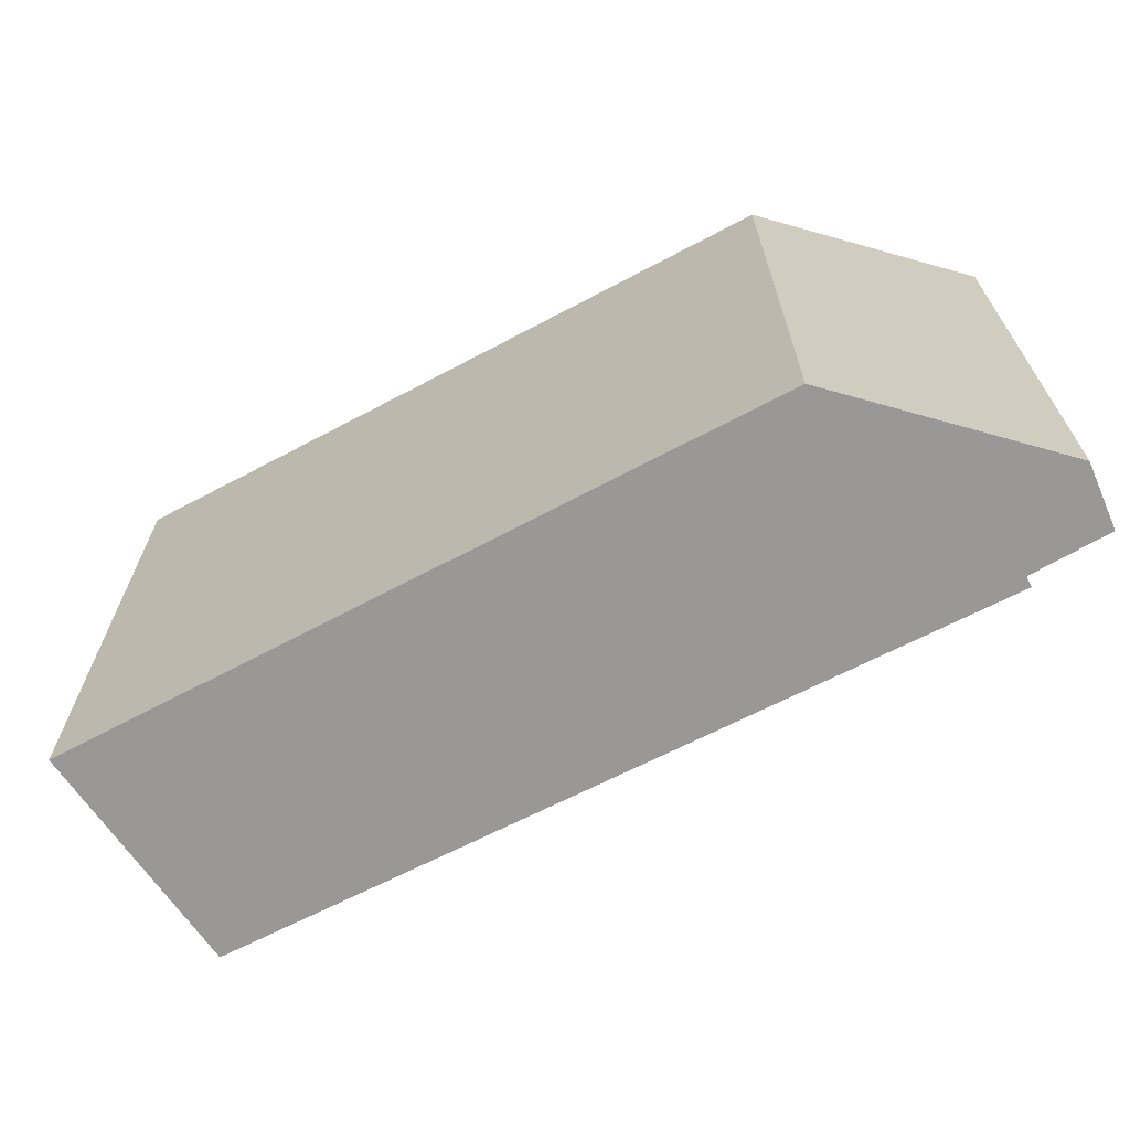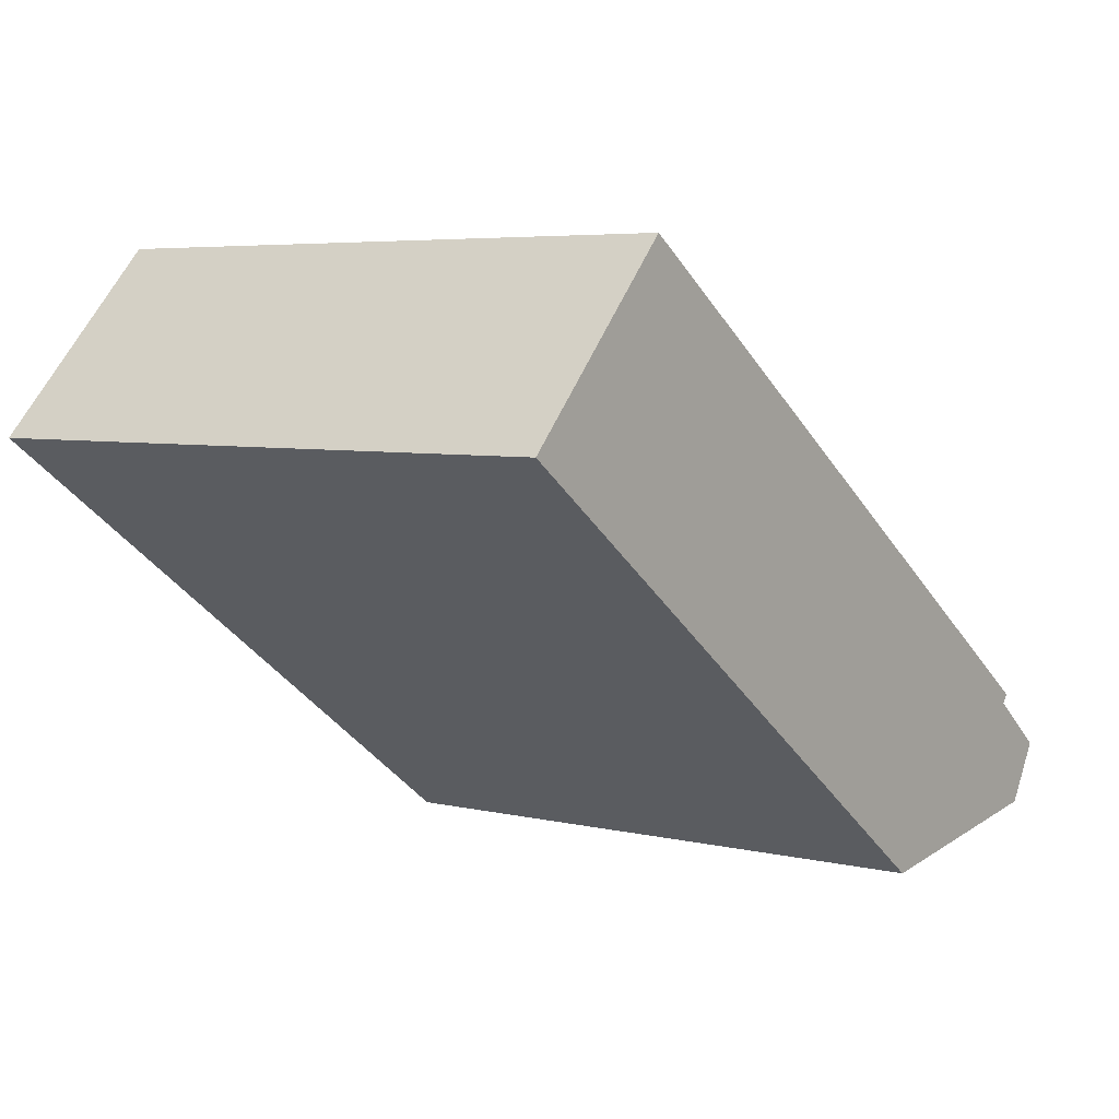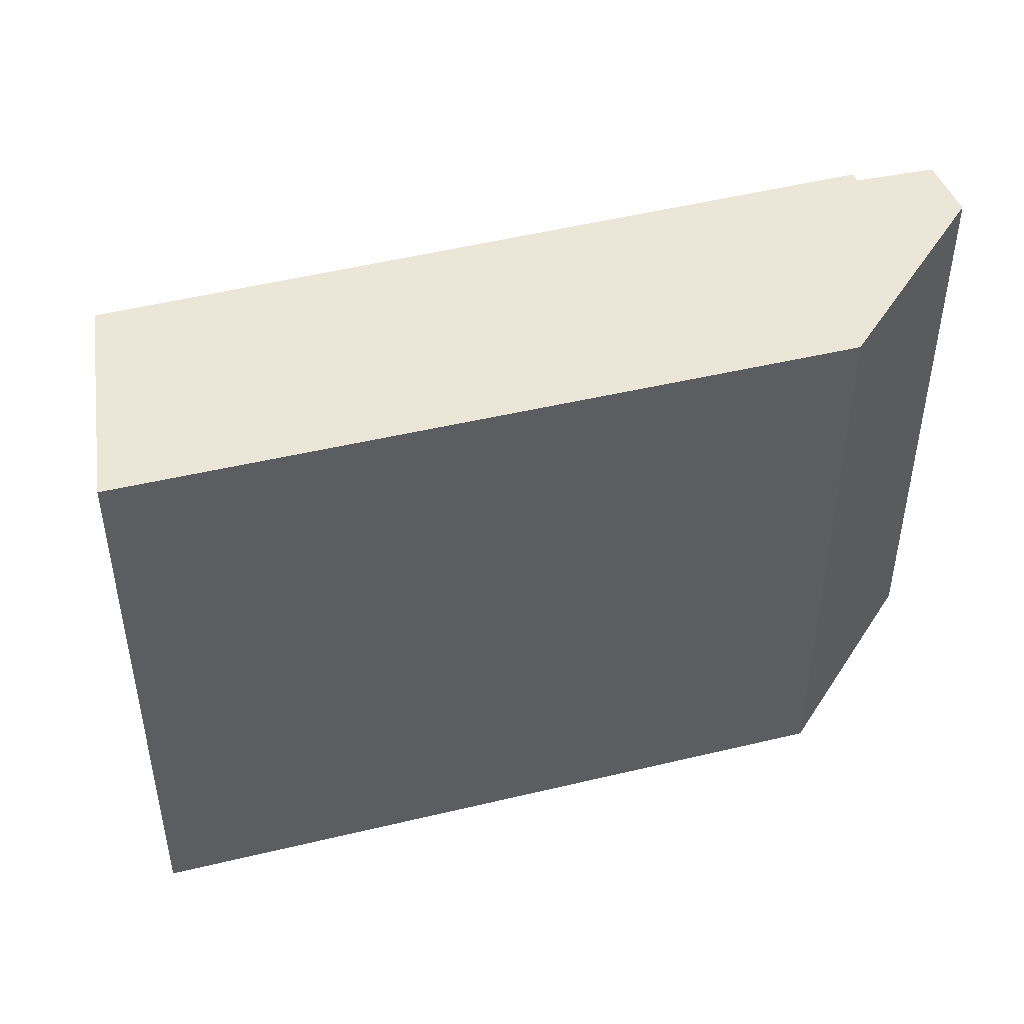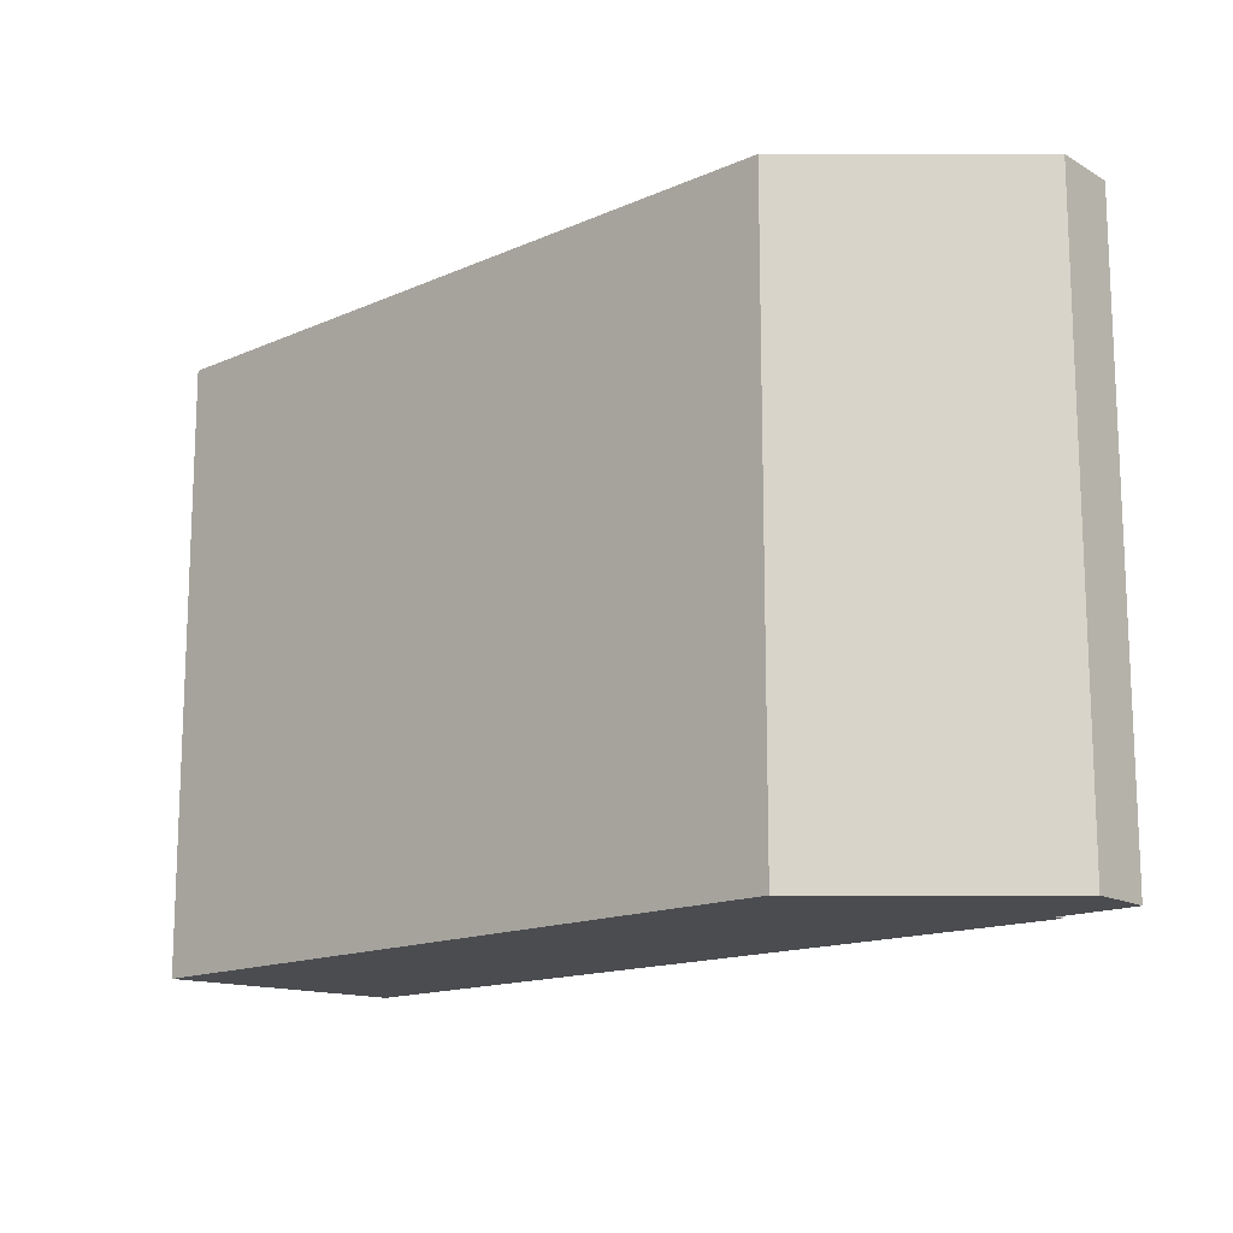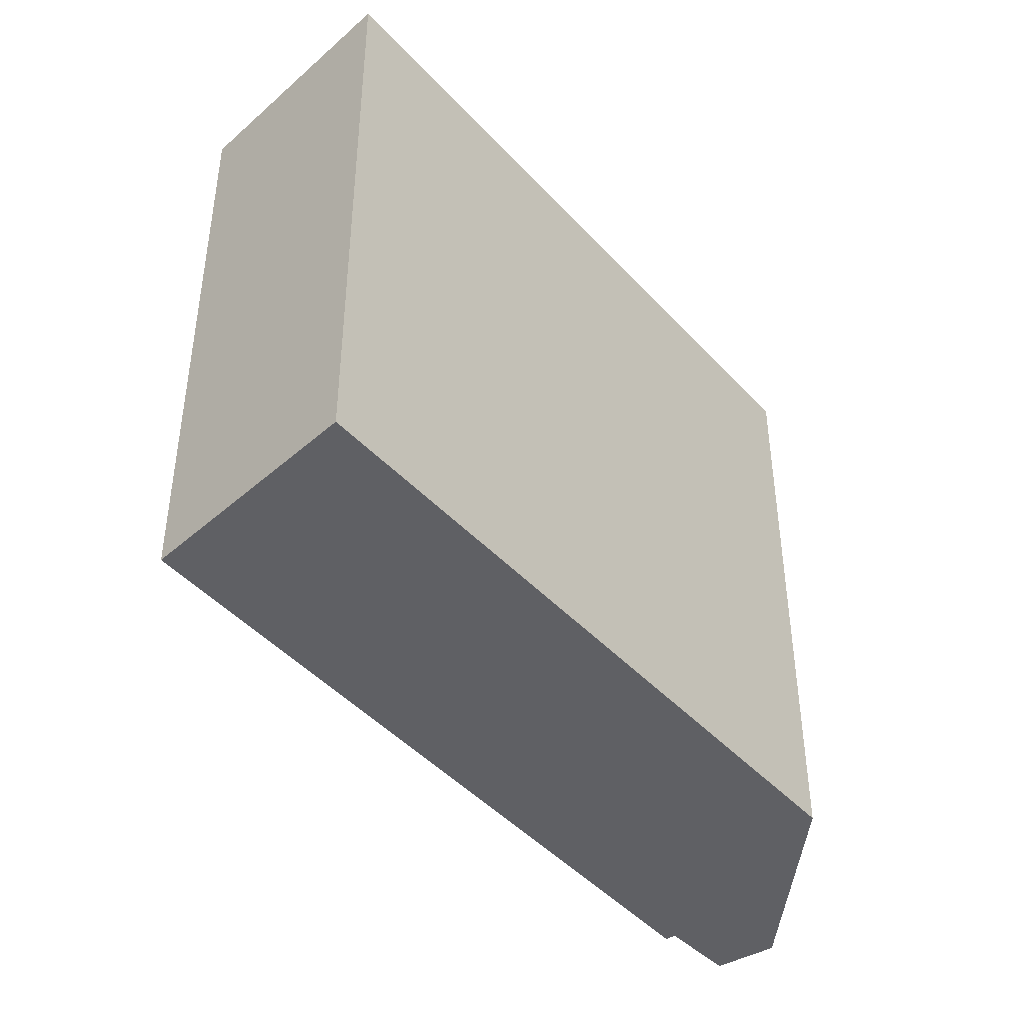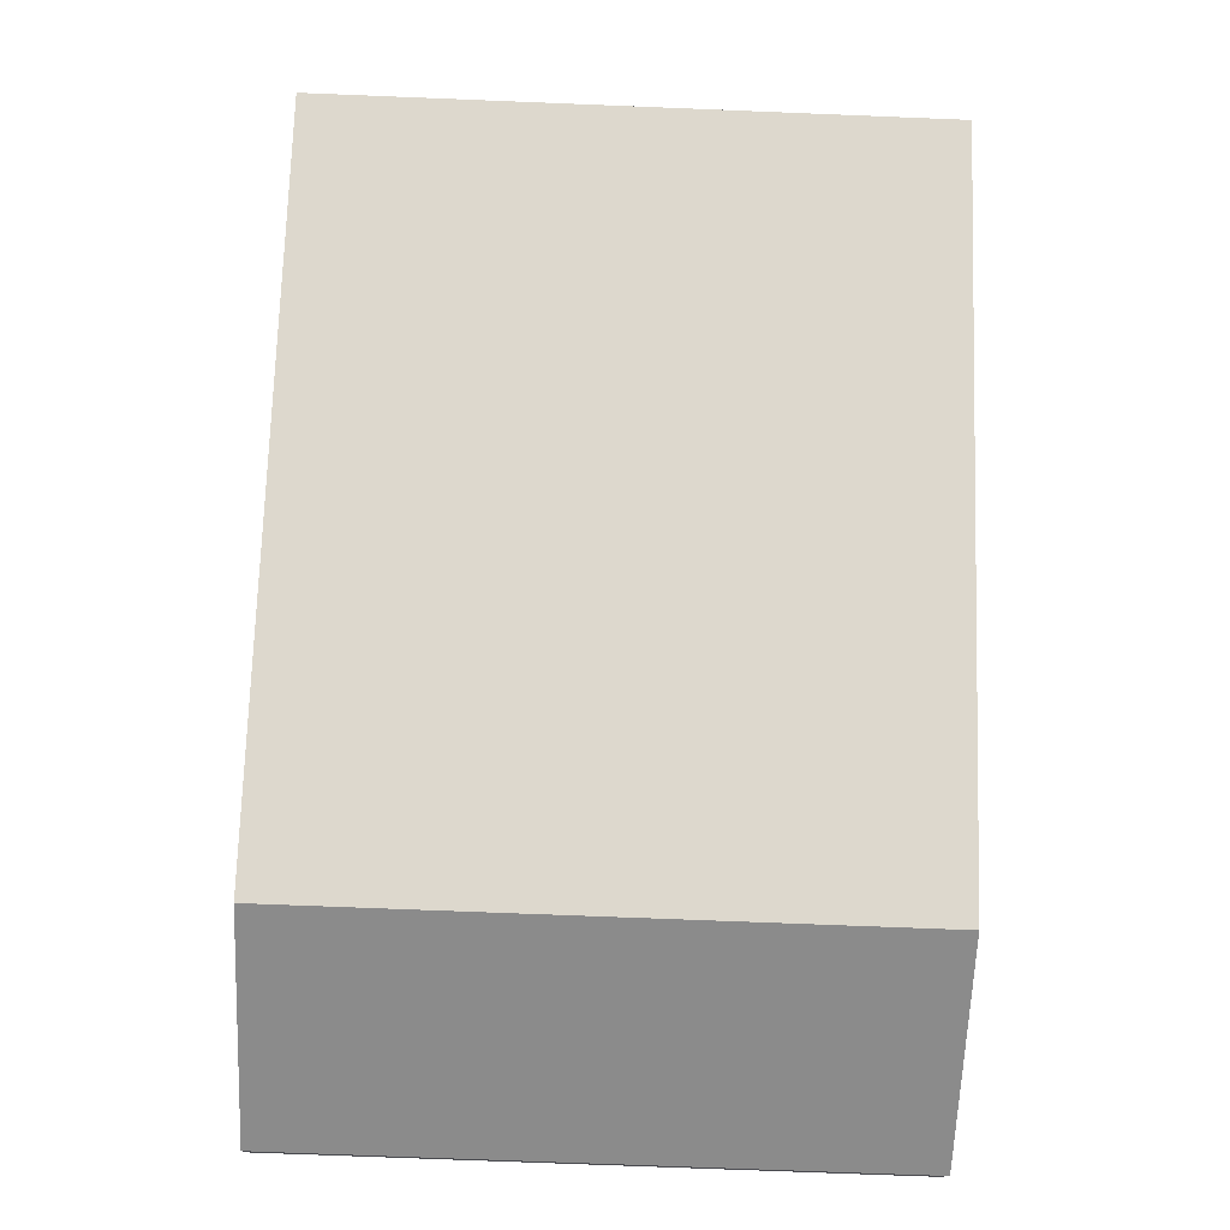
<metadata>
{"format":"obj","ext":"obj","renderer":"f3d","projection":"perspective","resolution":1024,"background":"white","views":[{"elev":-68.6,"azim":171.9,"up":"+Y"},{"elev":5.3,"azim":126.6,"up":"+Z"},{"elev":46.6,"azim":128.7,"up":"+Y"},{"elev":-14.9,"azim":-172.4,"up":"+Y"},{"elev":-43.4,"azim":92.8,"up":"+Y"},{"elev":-71.5,"azim":87.7,"up":"+Z"}]}
</metadata>
<code>
v  0 6.311 3.864e-16
v  2.934 6.311 -0.945
v  0.364 6.311 -0.601
v  9.131 6.311 3.556
v  0.682 6.311 0.533
v  0.613 6.311 0.625
v  7.403 6.311 5.395
v  9.131 -2.177e-16 3.556
v  2.934 5.786e-17 -0.945
v  0.364 3.68e-17 -0.601
v  0 0 0
v  0.682 -3.264e-17 0.533
v  0.613 -3.827e-17 0.625
v  7.403 -3.303e-16 5.395
g defaultobject
f 1 2 3
f 2 1 4
f 4 1 5
f 4 5 6
f 4 6 7
f 8 2 4
f 2 8 9
f 9 3 2
f 3 9 10
f 10 1 3
f 1 10 11
f 12 6 5
f 6 12 13
f 11 5 1
f 5 11 12
f 13 7 6
f 7 13 14
f 14 4 7
f 4 14 8
f 9 11 10
f 11 9 12
f 12 9 13
f 13 9 14
f 14 9 8

</code>
